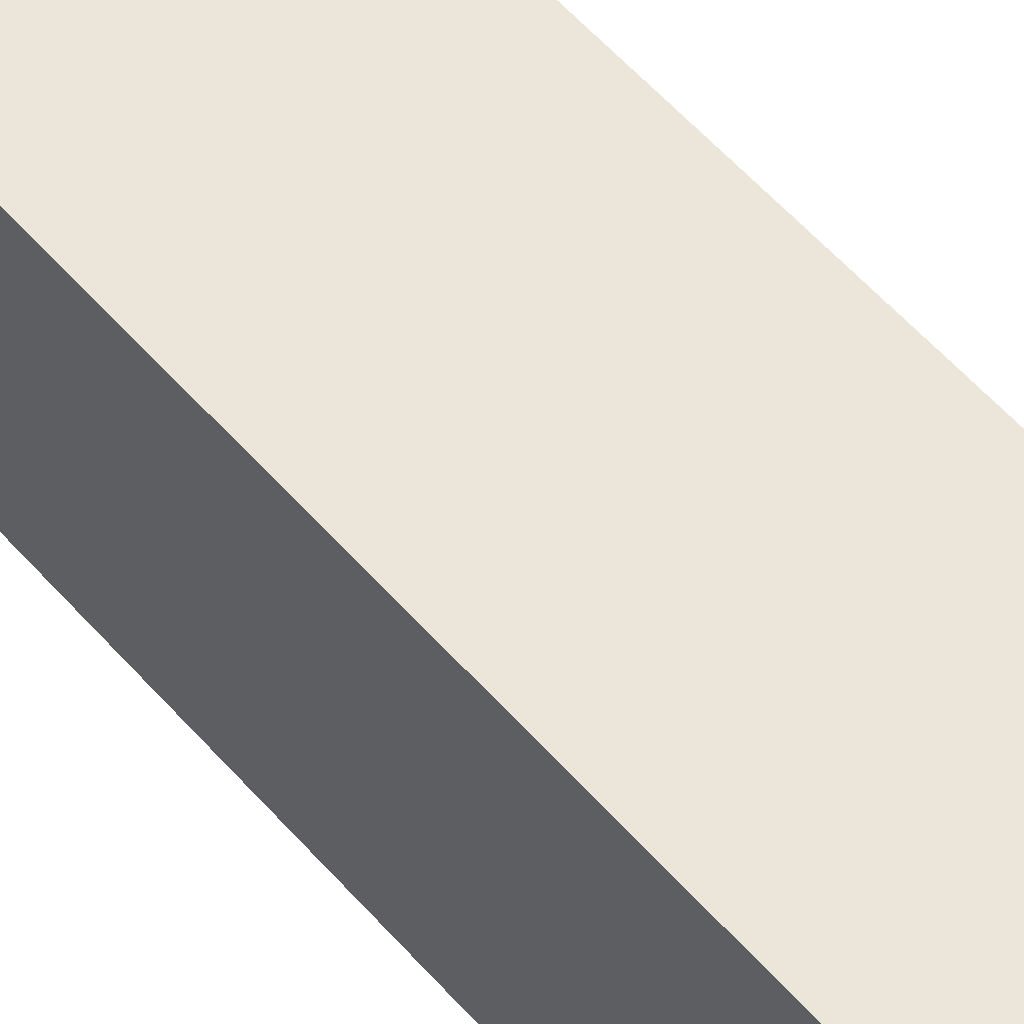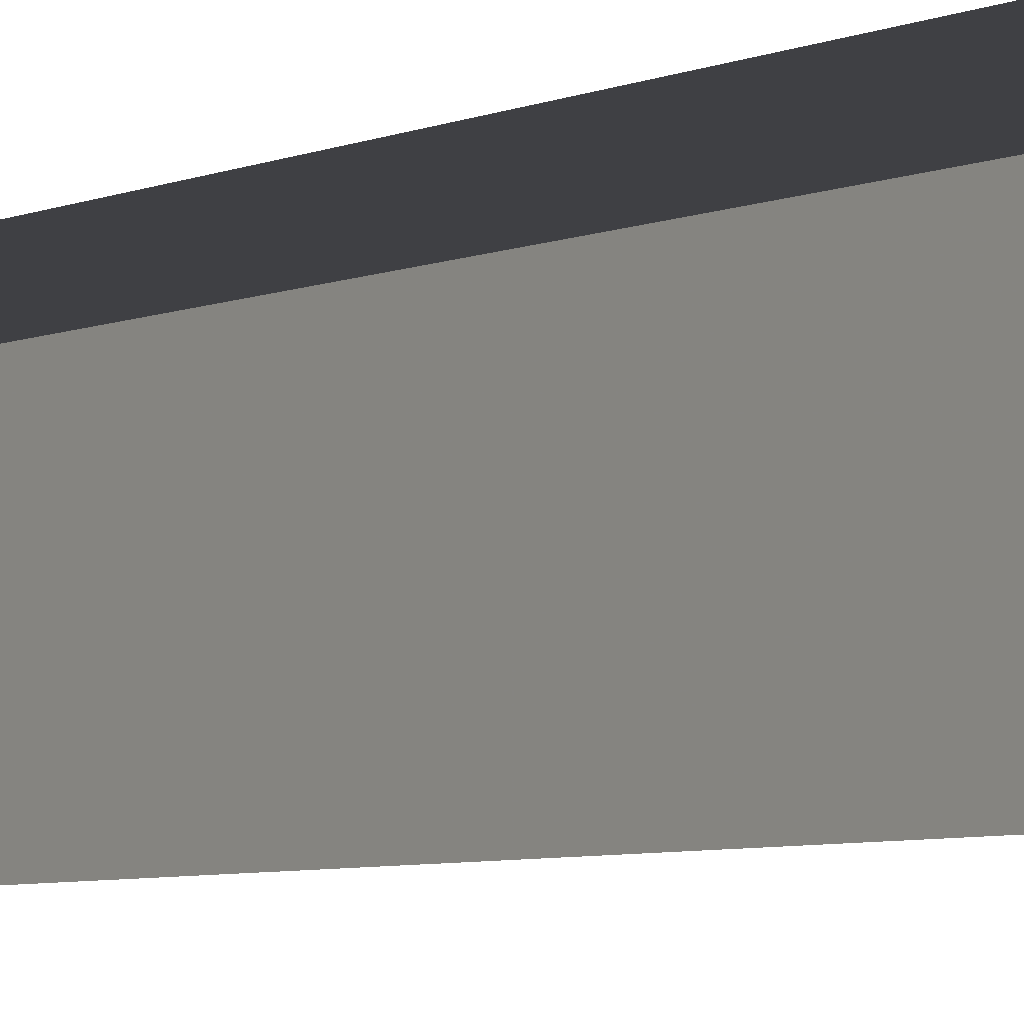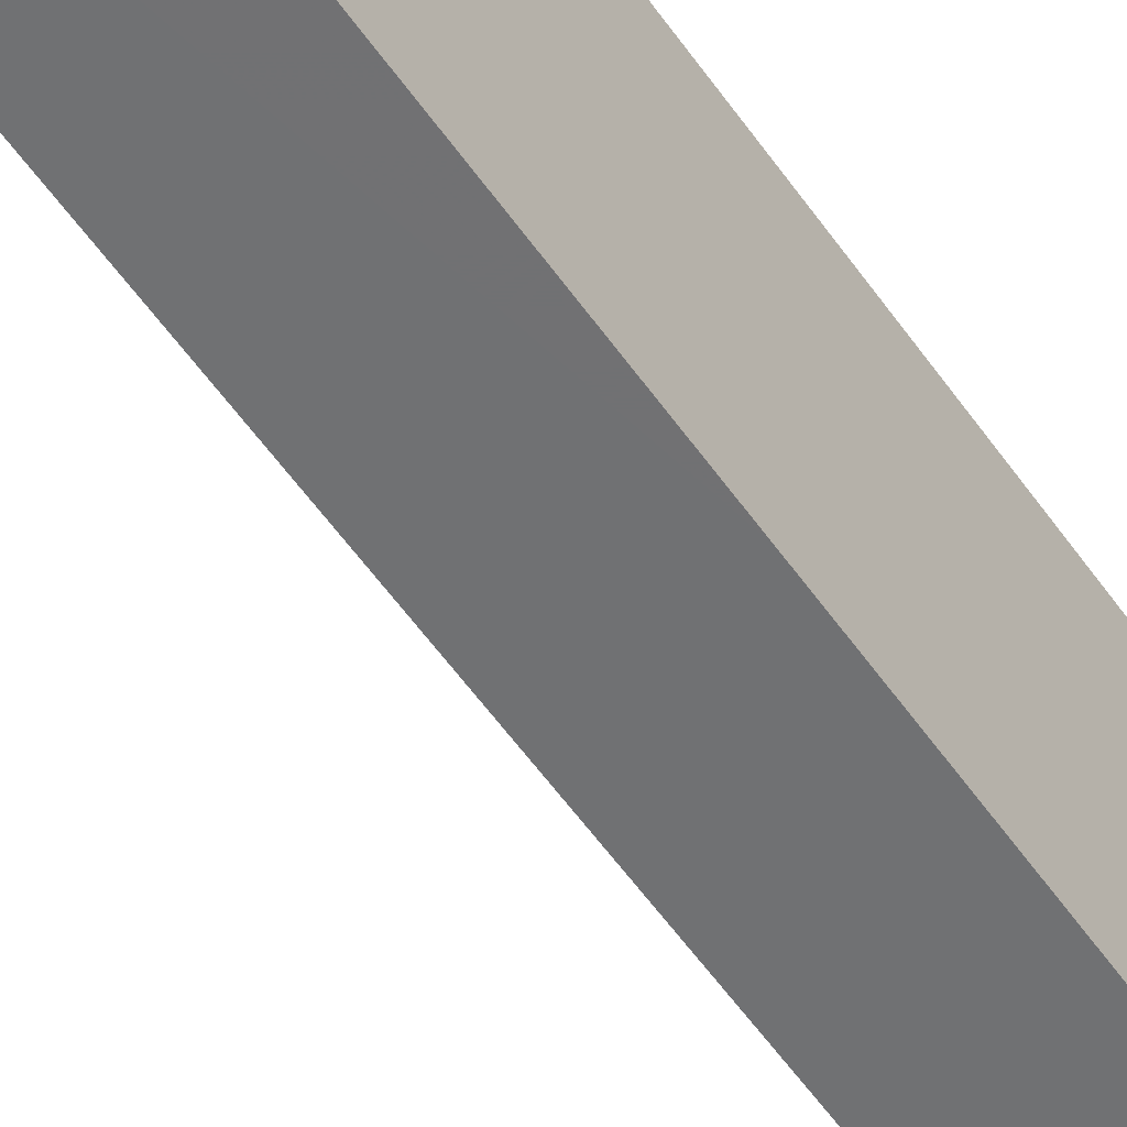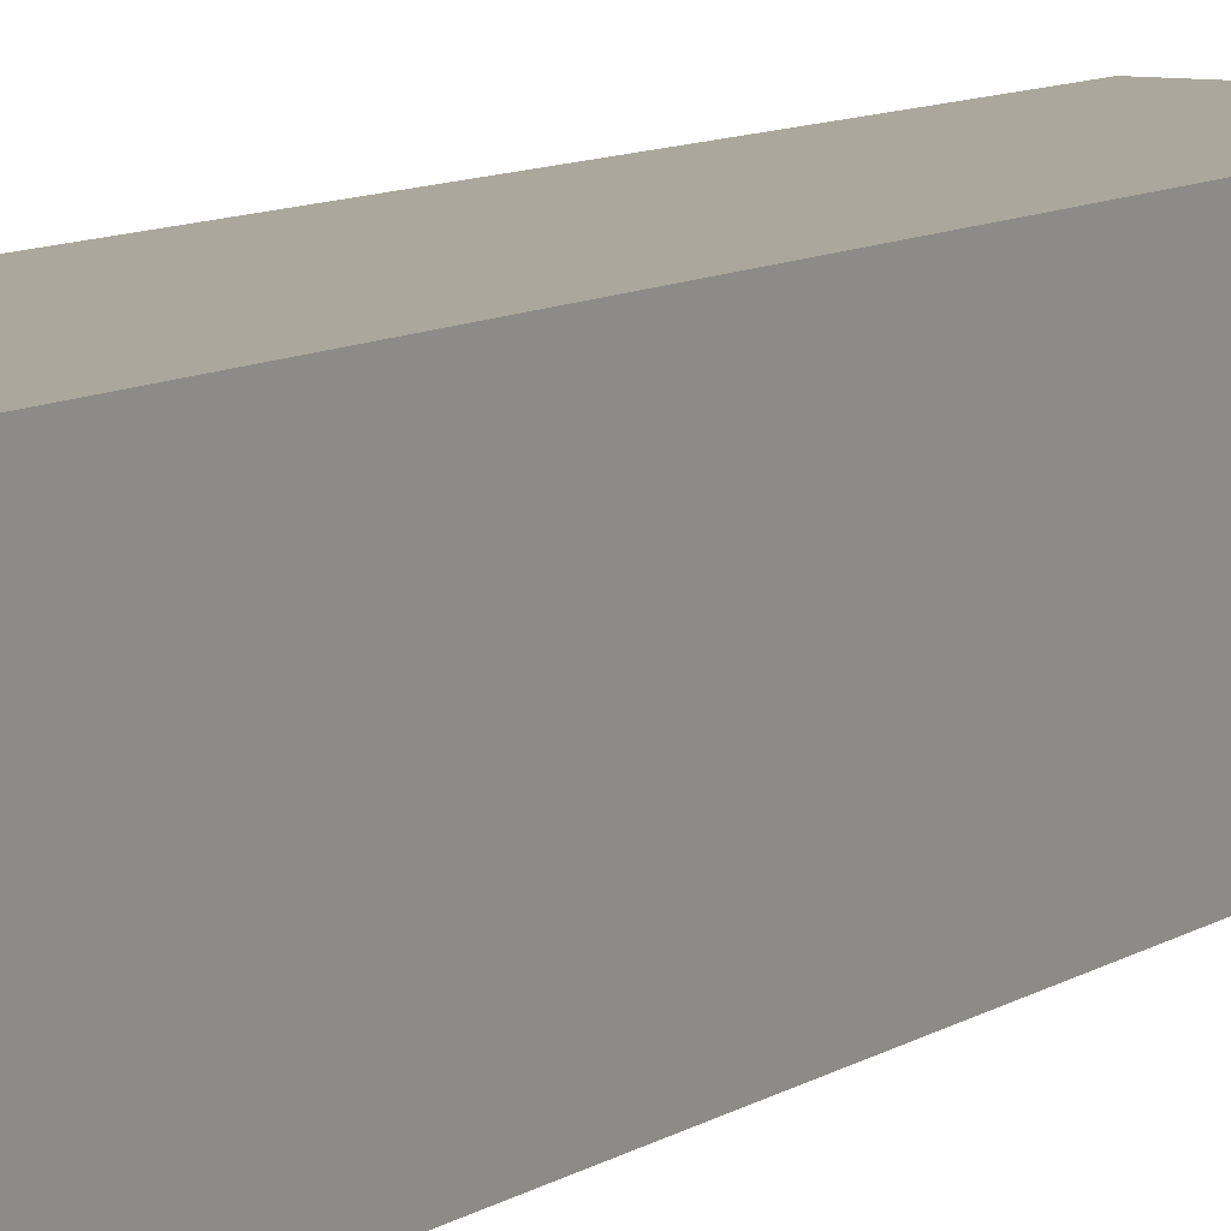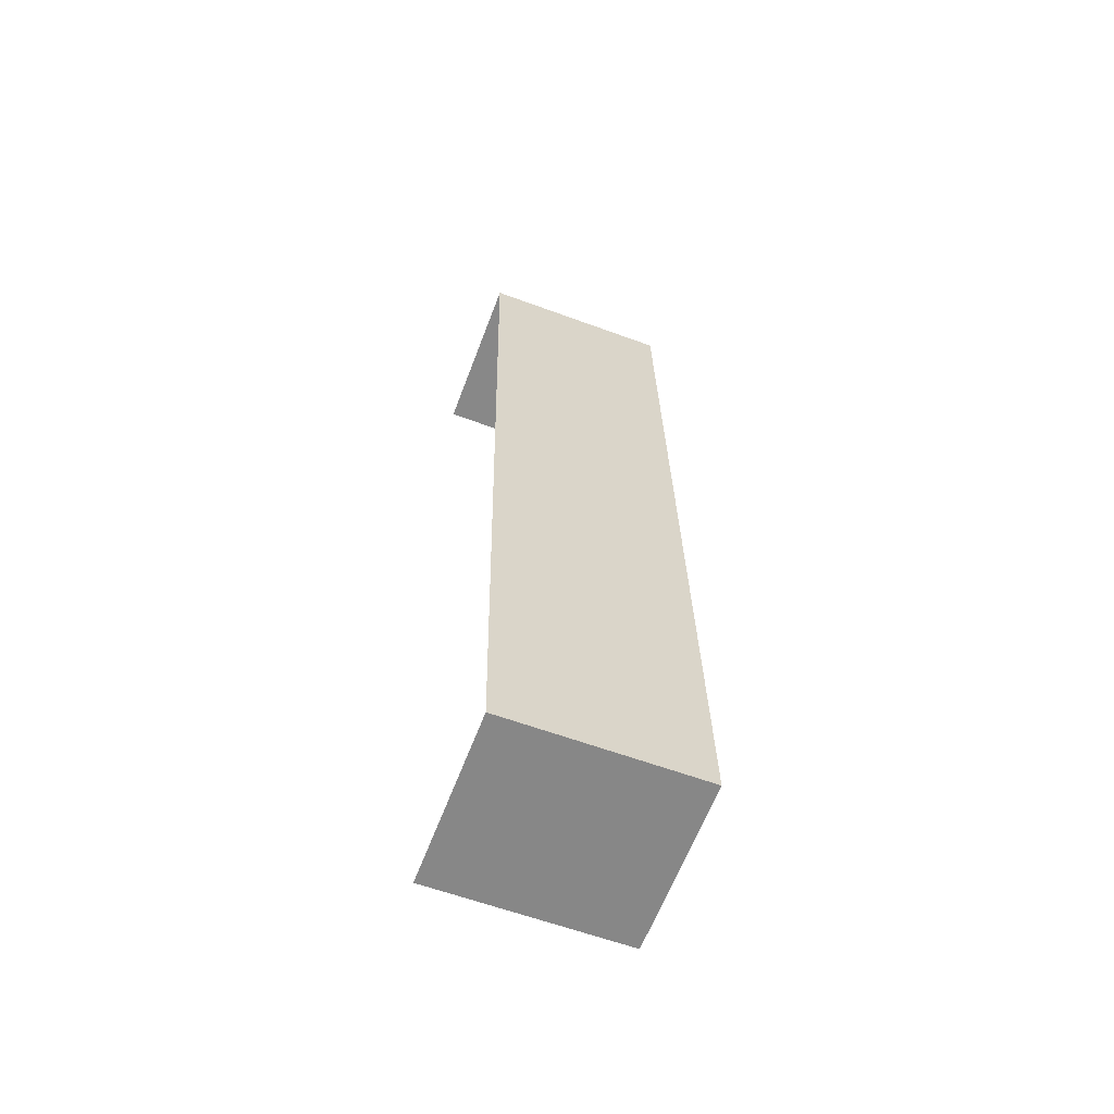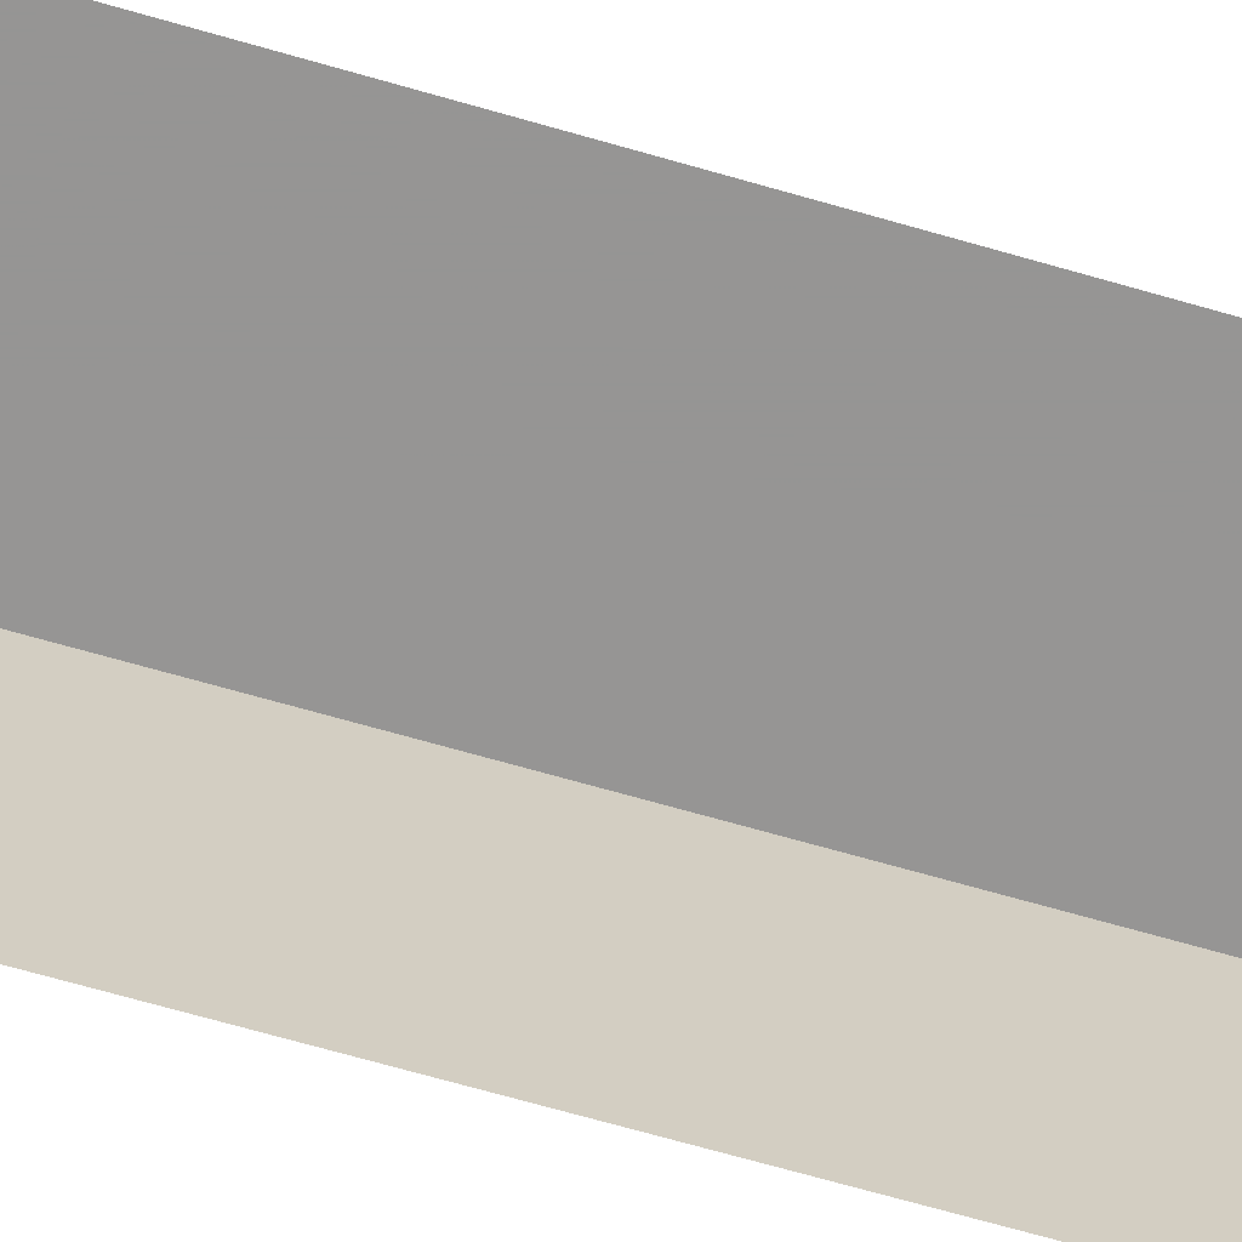
<metadata>
{"format":"obj","ext":"obj","renderer":"f3d","projection":"perspective","resolution":1024,"background":"white","views":[{"elev":56.7,"azim":-43.0,"up":"+Z"},{"elev":-5.0,"azim":143.1,"up":"+Z"},{"elev":-55.2,"azim":-148.3,"up":"+Z"},{"elev":8.3,"azim":-153.9,"up":"+Z"},{"elev":-60.4,"azim":-110.7,"up":"+Y"},{"elev":-67.5,"azim":71.4,"up":"+Z"}]}
</metadata>
<code>
v -3.736e+05 -1.043e+05 25.54
v -3.736e+05 -1.043e+05 25.54
v -3.736e+05 -1.043e+05 25.54
v -3.736e+05 -1.043e+05 25.54
v -3.736e+05 -1.043e+05 29.93
v -3.736e+05 -1.043e+05 29.93
v -3.736e+05 -1.043e+05 29.93
v -3.736e+05 -1.043e+05 29.93
f 1 2 3
f 4 1 3
f 7 4 3
f 7 6 4
f 5 6 7
f 8 5 7
f 8 3 2
f 8 7 3
f 5 1 4
f 6 5 4
f 8 2 1
f 5 8 1

</code>
